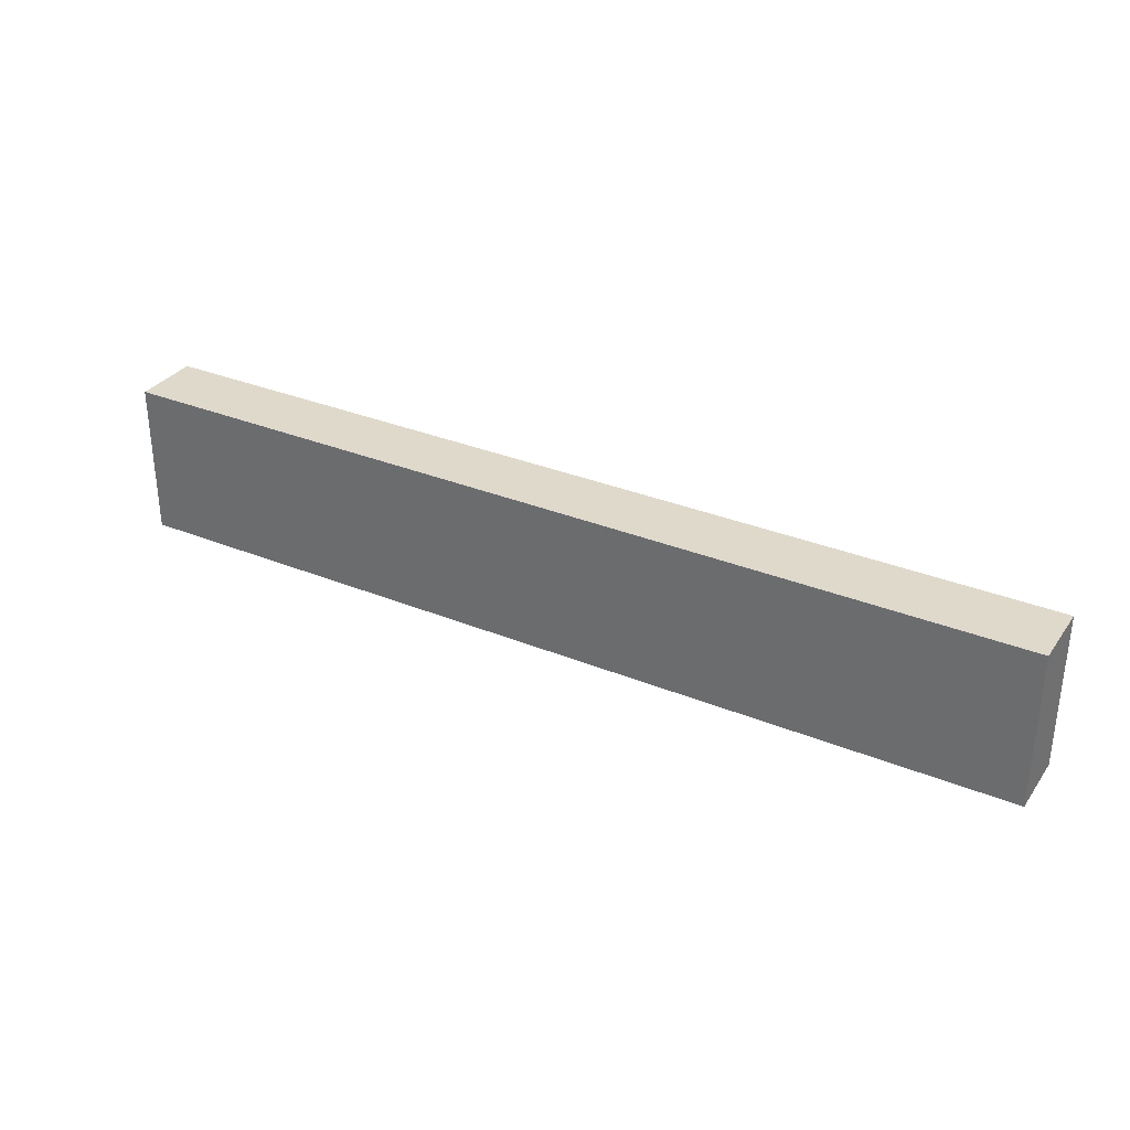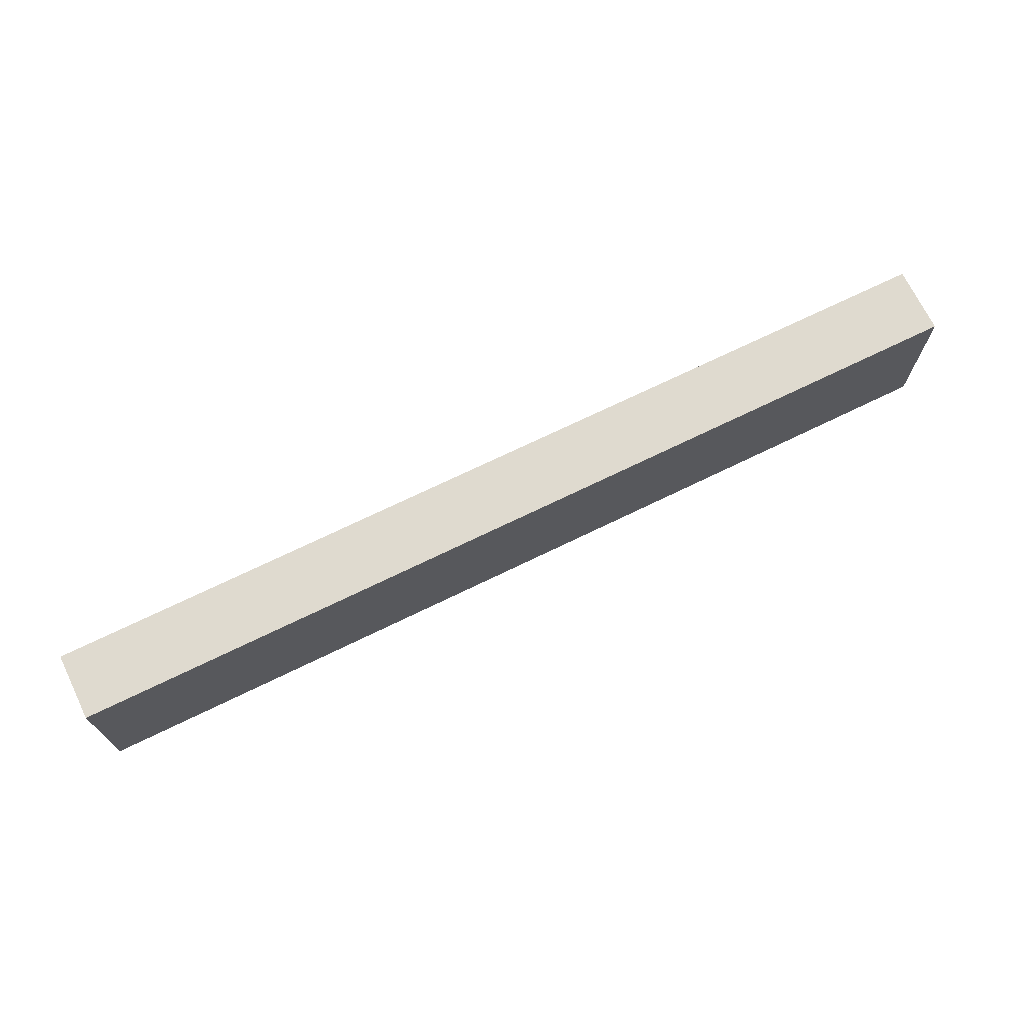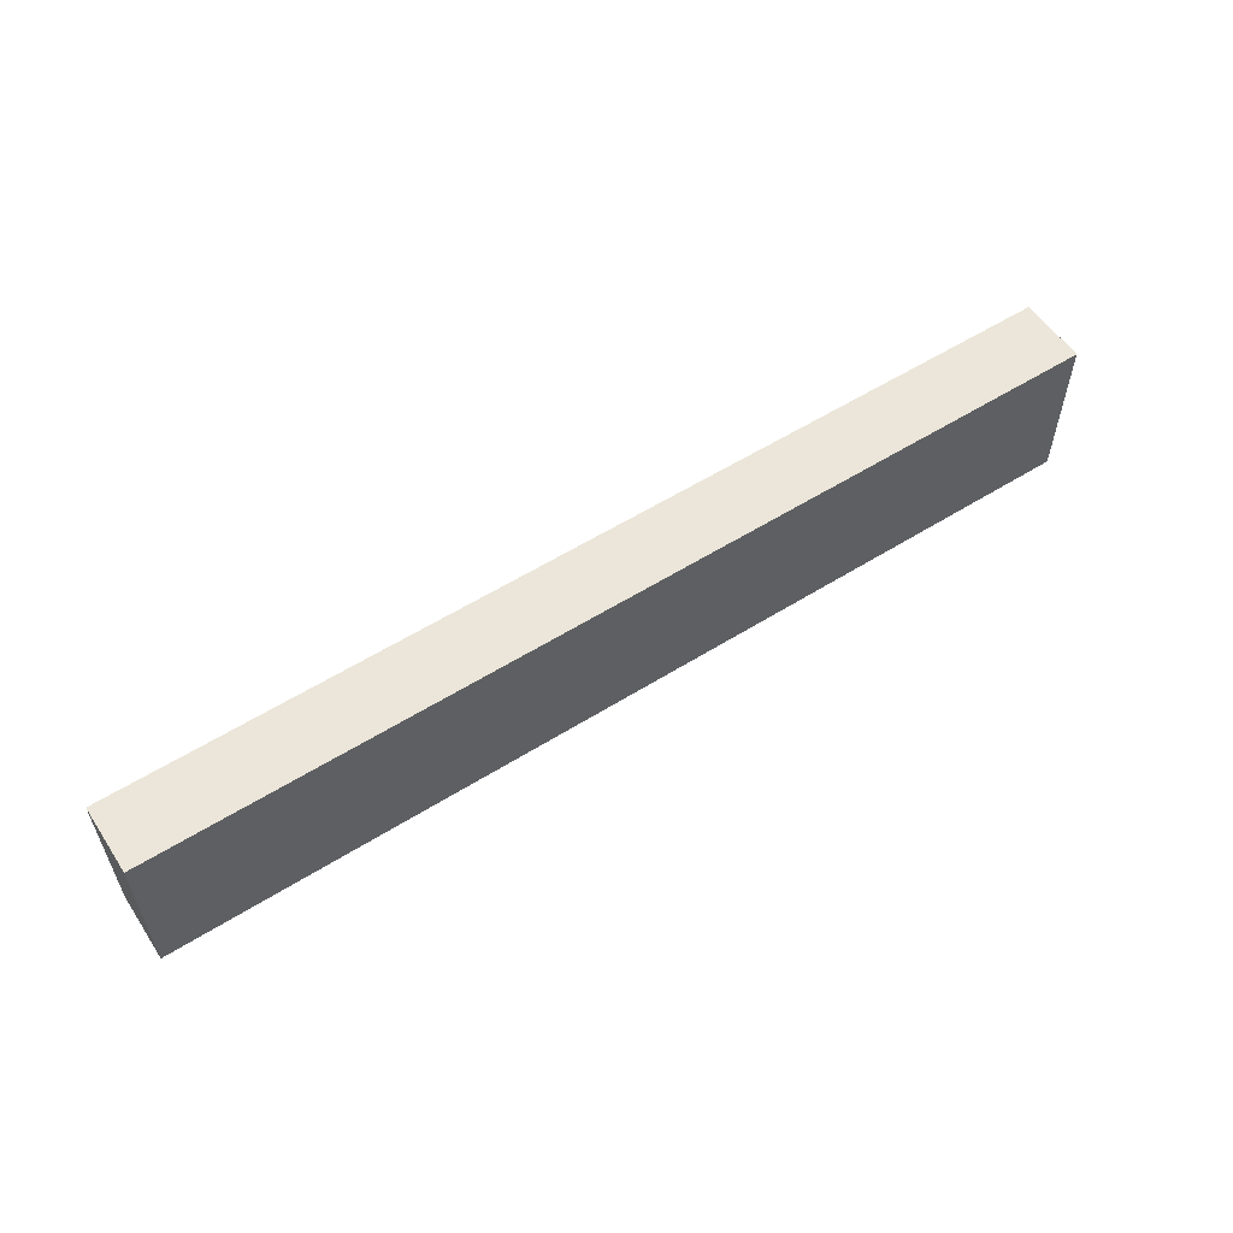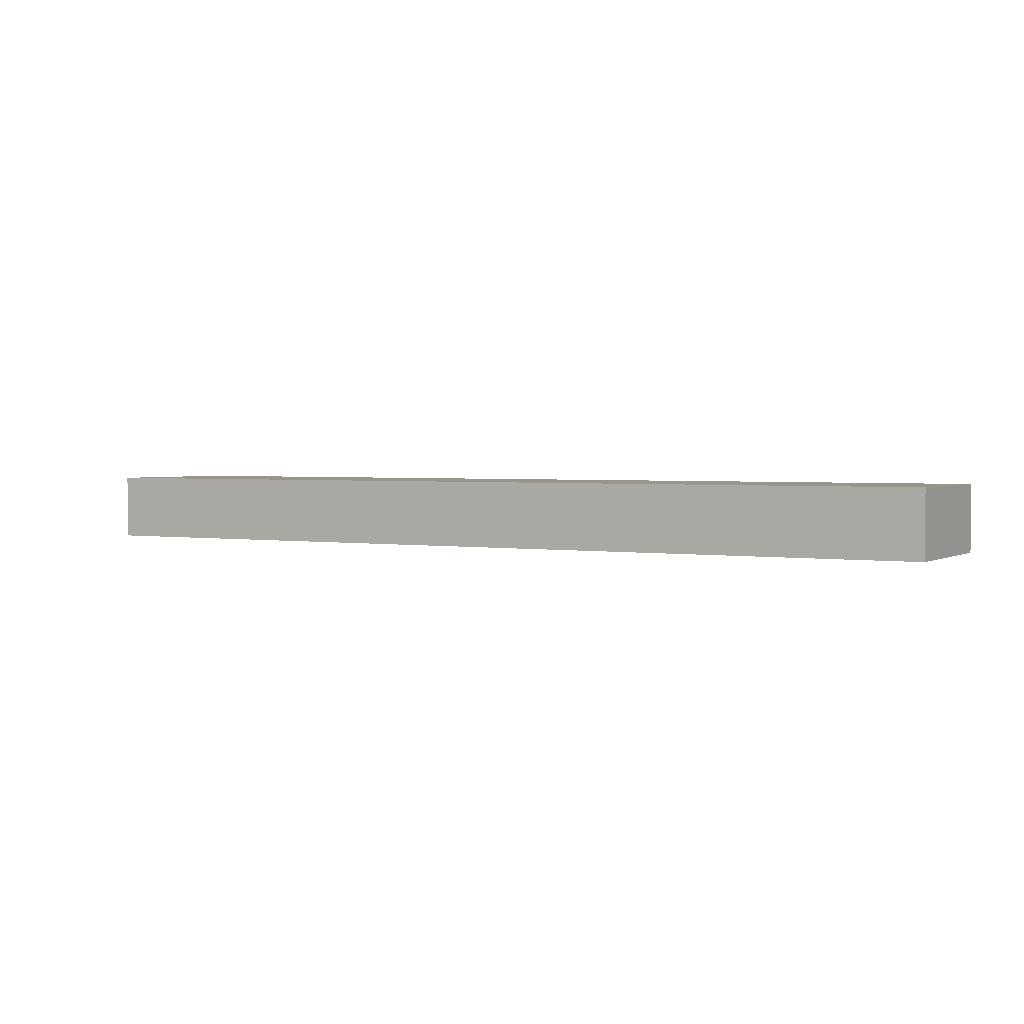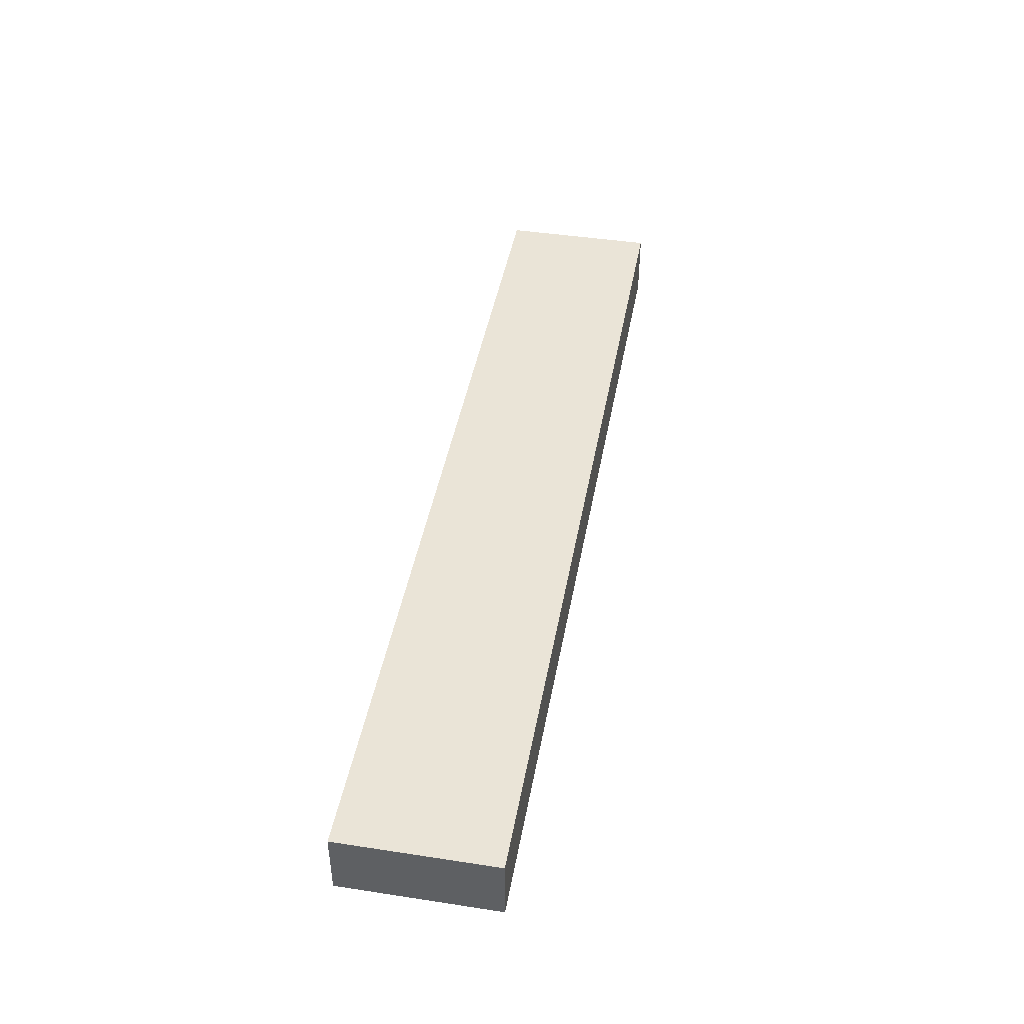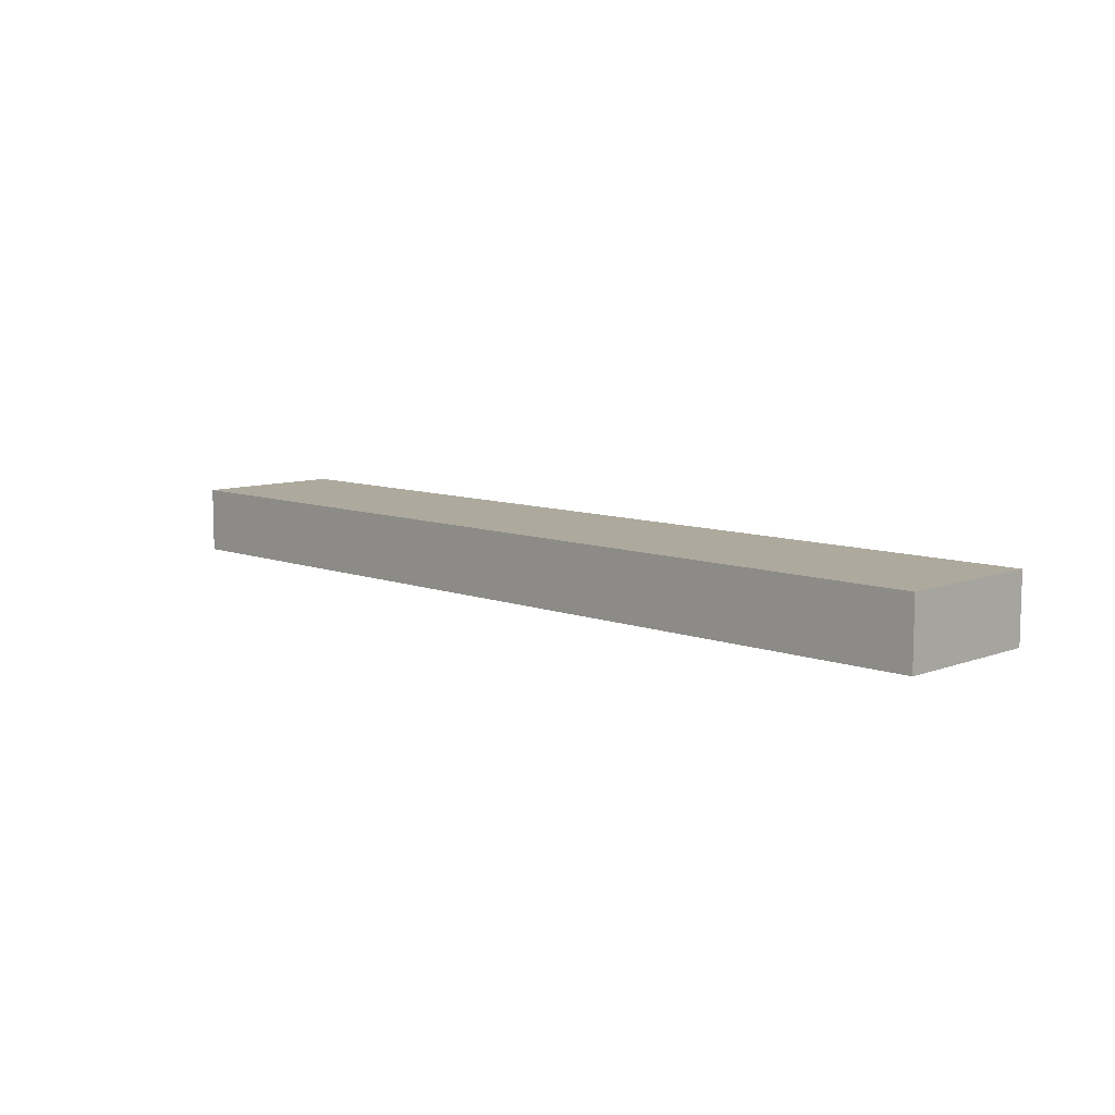
<metadata>
{"format":"obj","ext":"obj","renderer":"f3d","projection":"perspective","resolution":1024,"background":"white","views":[{"elev":32.3,"azim":29.7,"up":"+Z"},{"elev":70.7,"azim":154.0,"up":"+Z"},{"elev":56.6,"azim":146.8,"up":"+Z"},{"elev":2.2,"azim":29.5,"up":"+Y"},{"elev":43.8,"azim":100.2,"up":"+Y"},{"elev":8.9,"azim":44.9,"up":"+Y"}]}
</metadata>
<code>
o _2x4x1_5_1/_2x4x1_5_/mesh30/mesh30-geometry#mesh30-geometry
v 0.376 -0.7786 0.2935
v -0.3308 -0.8291 0.2935
v -0.3308 -0.7786 0.2935
v 0.376 -0.8291 0.2935
v -0.3308 -0.8291 0.4113
v 0.376 -0.7786 0.4113
v -0.3308 -0.7786 0.4113
v 0.376 -0.8291 0.4113
f 1 2 3
f 2 1 4
f 3 2 1
f 4 1 2
f 5 3 2
f 2 3 5
f 3 6 1
f 1 6 3
f 6 4 1
f 1 4 6
f 4 5 2
f 2 5 4
f 3 5 7
f 7 5 3
f 6 3 7
f 7 3 6
f 4 6 8
f 8 6 4
f 5 4 8
f 8 4 5
f 5 6 7
f 7 6 5
f 6 5 8
f 8 5 6

</code>
